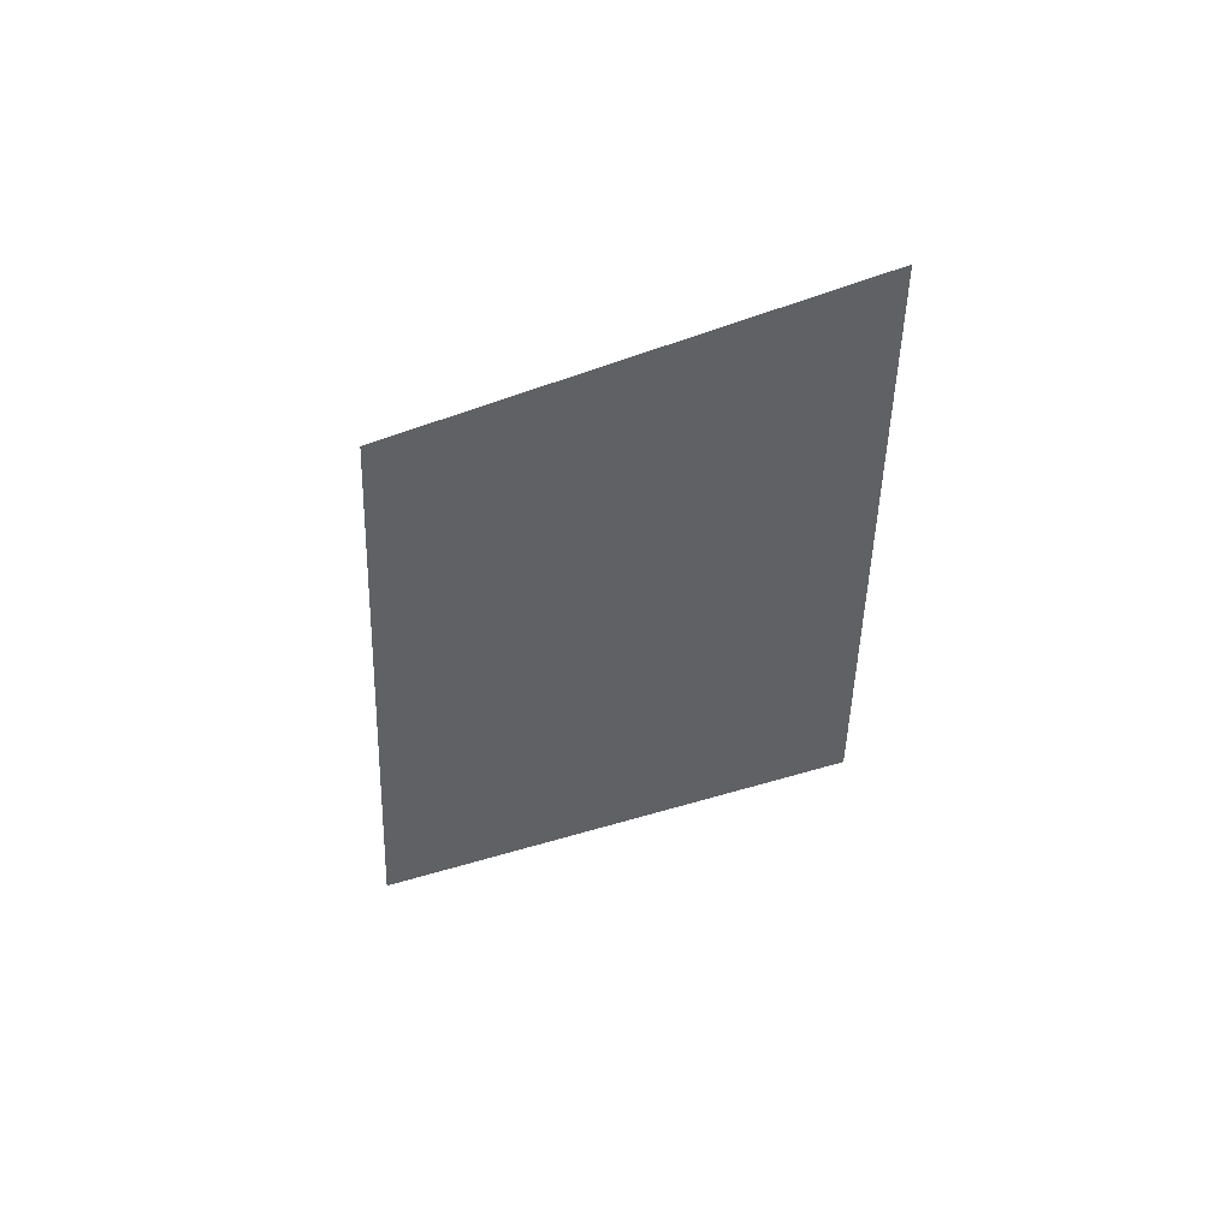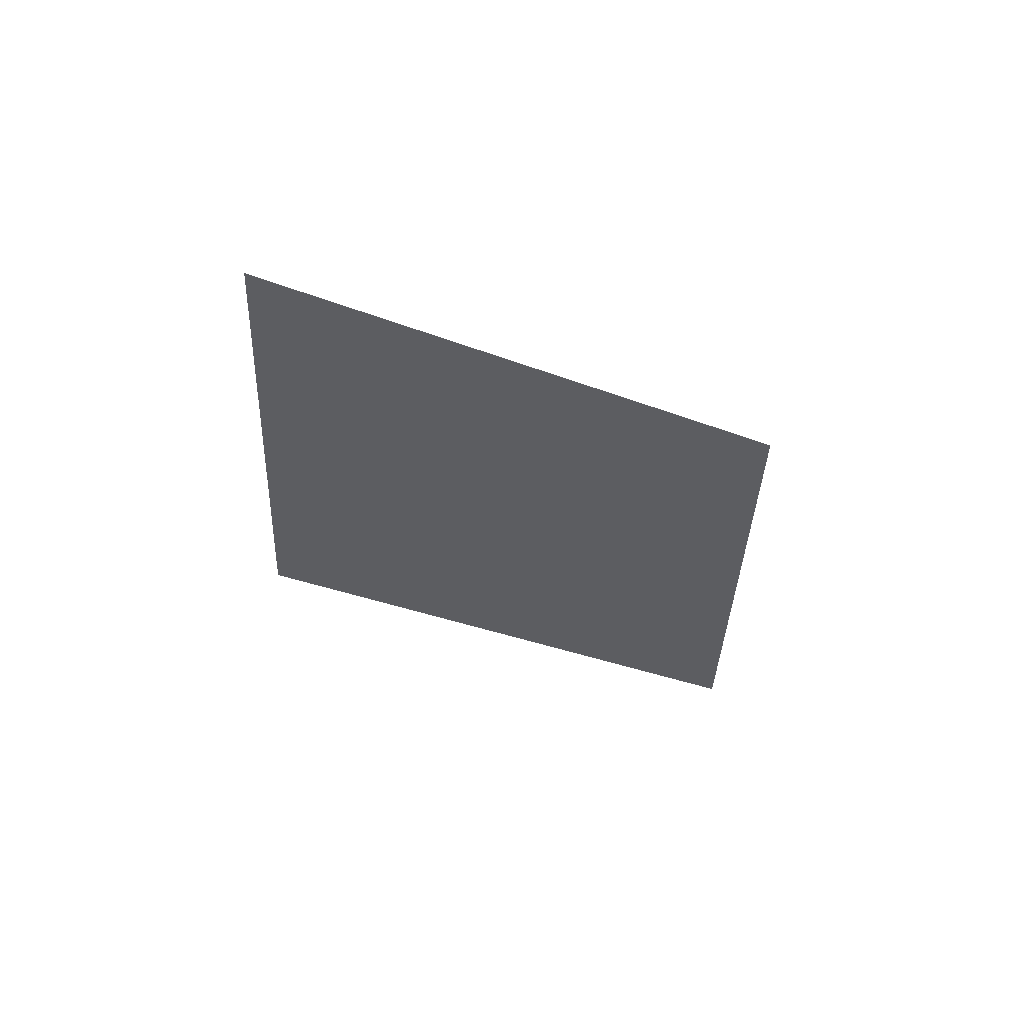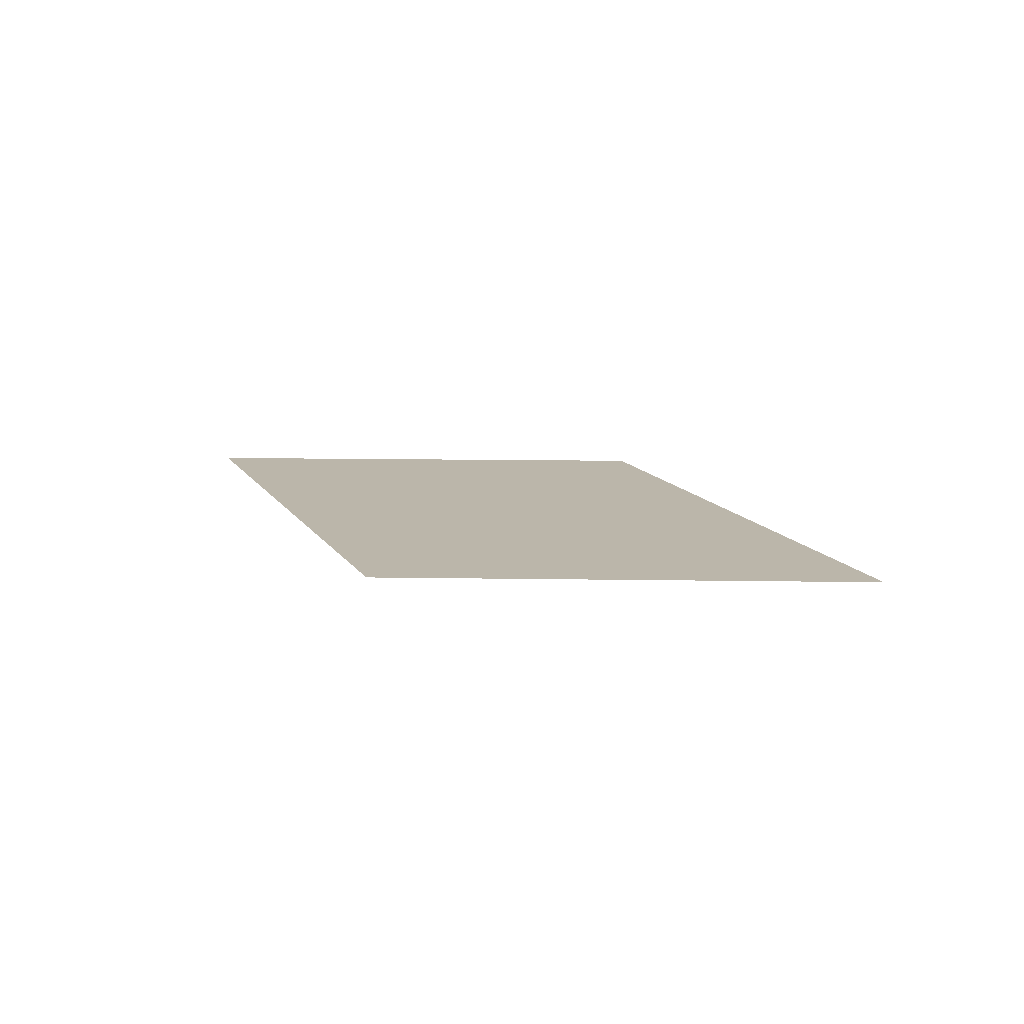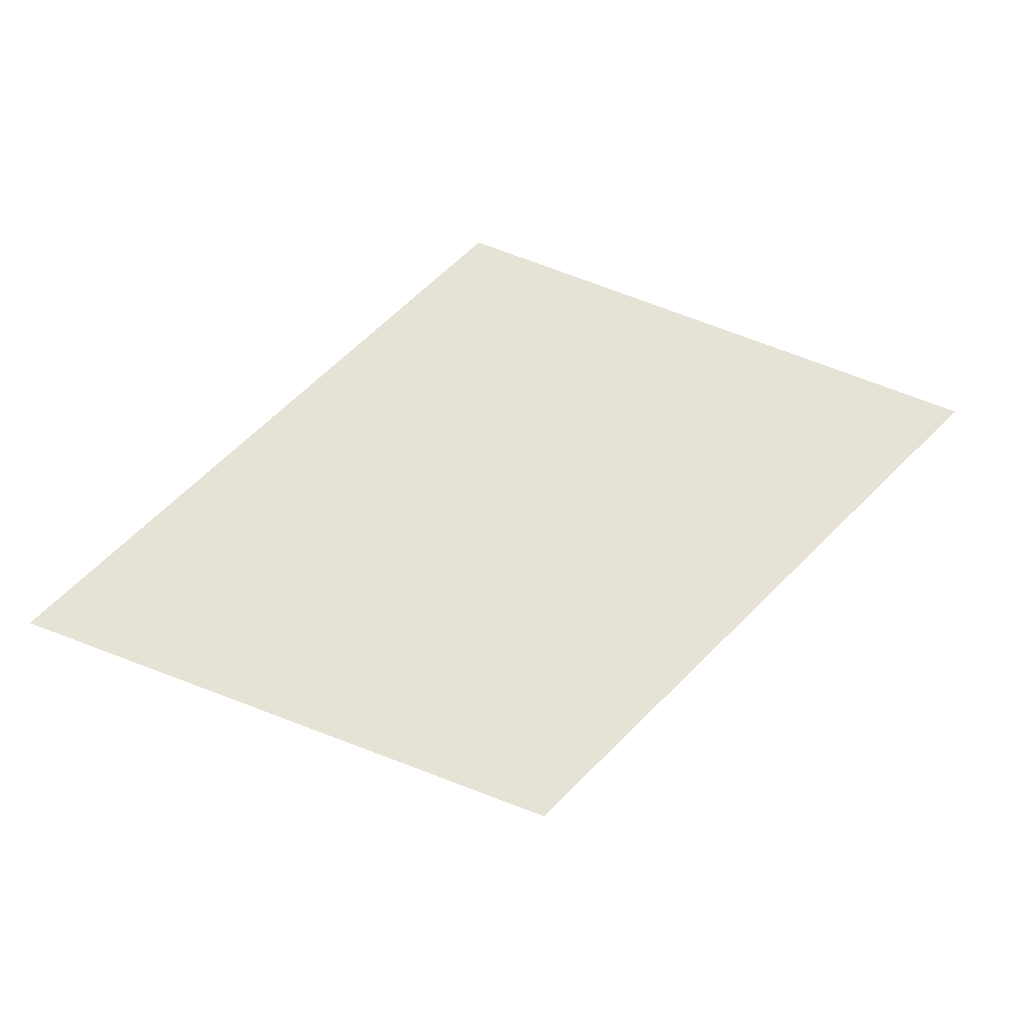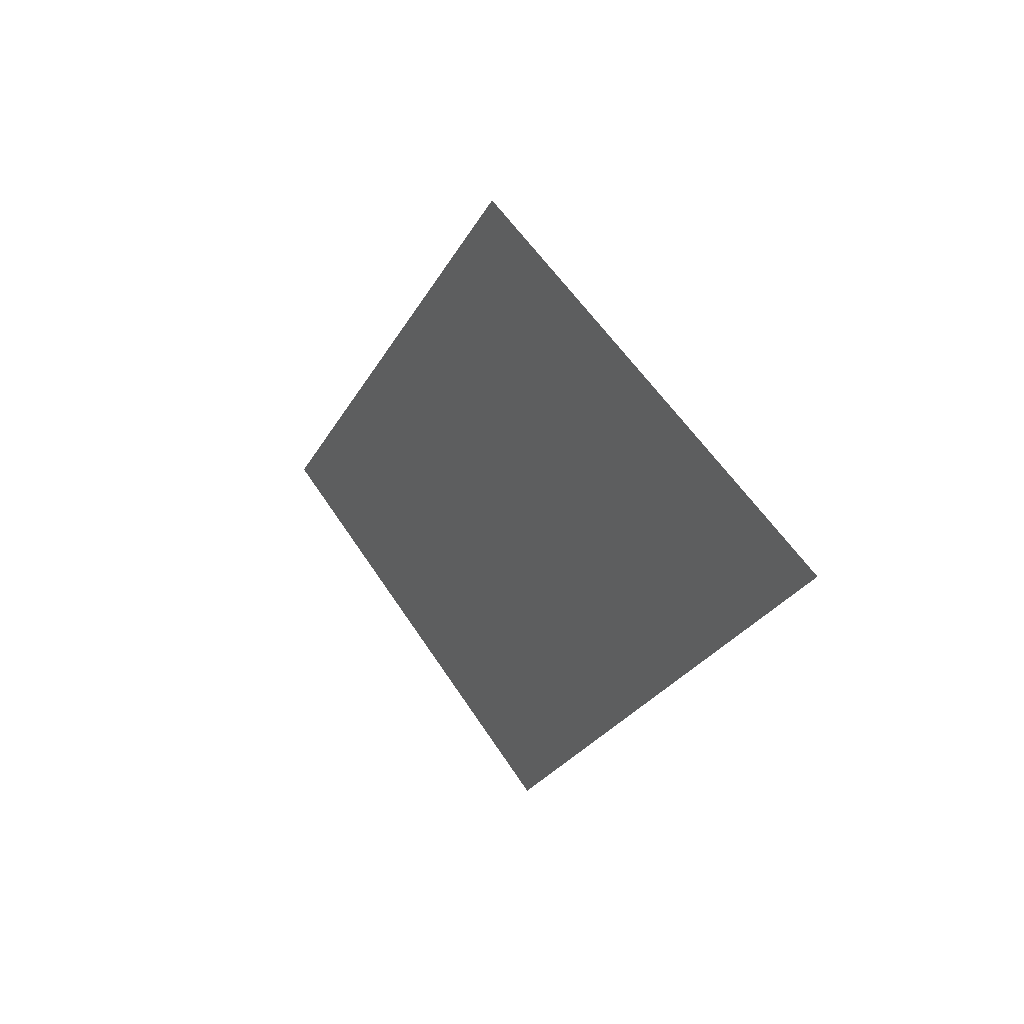
<metadata>
{"format":"obj","ext":"obj","renderer":"f3d","projection":"perspective","resolution":1024,"background":"white","views":[{"elev":-46.7,"azim":42.2,"up":"+Z"},{"elev":-36.8,"azim":-72.2,"up":"+Z"},{"elev":14.0,"azim":-158.1,"up":"+Z"},{"elev":-25.2,"azim":175.3,"up":"+Y"},{"elev":26.1,"azim":-122.3,"up":"+Y"}]}
</metadata>
<code>
o section.034_Plane.035
v 24.91 30.37 0
v 26.82 31.06 -0
v 23.23 32.1 0
v 25.16 32.8 0
f 2 3 1
f 2 4 3

</code>
